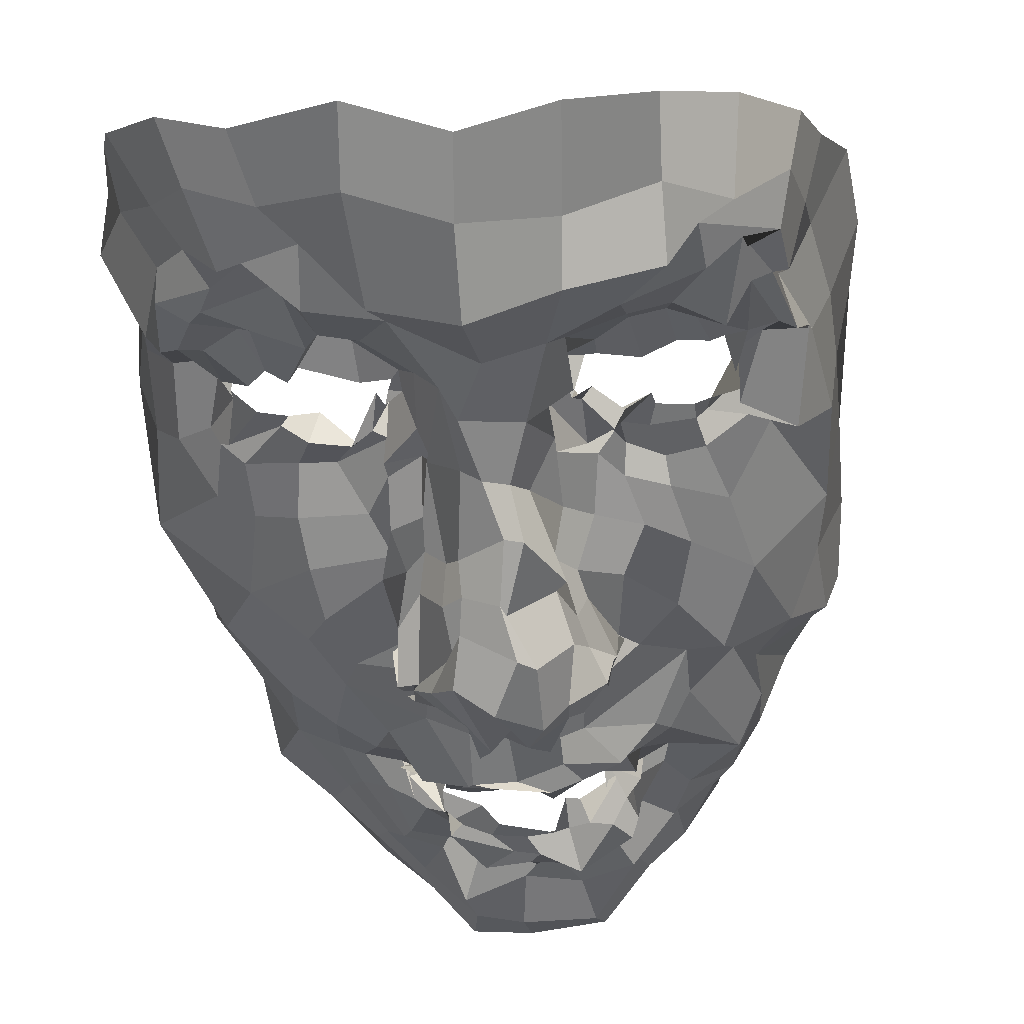
<metadata>
{"format":"obj","ext":"obj","renderer":"f3d","projection":"perspective","resolution":1024,"background":"white","views":[{"elev":-43.9,"azim":7.8,"up":"+Z"}]}
</metadata>
<code>
o face_face.002
v 0.7086 0.8976 -1.473
v 0.734 0.6373 -1.586
v 0.7134 0.7197 -1.504
v 0.6919 0.4284 -1.508
v 0.7193 0.5752 -1.611
v 0.7629 0.4937 -1.583
v 0.7443 0.2623 -1.445
v 0.3874 0.2034 -1.272
v 0.7683 0.0879 -1.393
v 0.7592 -0.02498 -1.438
v 0.7832 -0.2694 -1.336
v 0.7583 0.9142 -1.487
v 0.7141 0.9325 -1.45
v 0.6983 0.9566 -1.43
v 0.7441 1.077 -1.438
v 0.696 1.104 -1.421
v 0.7126 1.143 -1.428
v 0.6934 1.172 -1.42
v 0.6967 1.227 -1.384
v 0.714 0.6929 -1.55
v 0.6859 0.6929 -1.484
v 0.2423 -0.06769 -1.027
v 0.5512 0.2868 -1.325
v 0.4897 0.2765 -1.319
v 0.4486 0.2709 -1.284
v 0.3838 0.2352 -1.254
v 0.5806 0.2864 -1.297
v 0.5213 0.08775 -1.327
v 0.5498 0.07765 -1.285
v 0.447 0.05643 -1.312
v 0.4281 0.06265 -1.299
v 0.3332 0.3069 -1.235
v 0.4972 1.294 -1.321
v 0.394 0.2012 -1.224
v 0.2224 0.2709 -1.047
v 0.2964 0.2074 -1.197
v 0.4642 0.5684 -1.399
v 0.6416 0.8812 -1.485
v 0.664 0.9452 -1.448
v 0.6307 0.9092 -1.466
v 0.5515 0.9425 -1.419
v 0.6287 0.9419 -1.45
v 0.5823 0.9407 -1.386
v 0.4803 1.038 -1.348
v 0.6991 0.6836 -1.586
v 0.6645 0.5331 -1.59
v 0.3173 0.02396 -1.272
v 0.5874 0.4174 -1.374
v 0.5895 0.6448 -1.462
v 0.5692 0.609 -1.509
v 0.3436 0.5786 -1.321
v 0.6821 0.4748 -1.538
v 0.4649 -0.08239 -1.332
v 0.4068 -0.01868 -1.302
v 0.2781 -0.1657 -1.124
v 0.6495 0.003607 -1.38
v 0.583 0.1037 -1.303
v 0.4481 0.9873 -1.315
v 0.1942 0.9405 -0.9388
v 0.5718 0.6847 -1.463
v 0.6318 0.6868 -1.483
v 0.5103 0.9879 -1.337
v 0.5216 0.9975 -1.337
v 0.3779 -0.071 -1.277
v 0.5622 0.6965 -1.441
v 0.5415 -0.03763 -1.39
v 0.5507 -0.1161 -1.344
v 0.483 -0.2803 -1.291
v 0.3328 -0.09693 -1.208
v 0.5065 -0.1813 -1.337
v 0.3173 0.01294 -1.21
v 0.2627 -0.01656 -1.115
v 0.6696 0.8809 -1.495
v 0.5888 0.9486 -1.431
v 0.5838 0.9349 -1.408
v 0.6417 0.6812 -1.445
v 0.527 0.9752 -1.308
v 0.5185 1.005 -1.355
v 0.5071 0.9752 -1.359
v 0.6611 0.6674 -1.52
v 0.604 0.9326 -1.396
v 0.6215 0.9382 -1.394
v 0.6562 0.9407 -1.412
v 0.6095 1.2 -1.353
v 0.6218 1.159 -1.435
v 0.6701 1.144 -1.417
v 0.6394 1.099 -1.415
v 0.6561 1.068 -1.419
v 0.5703 1.023 -1.378
v 0.5721 1.04 -1.408
v 0.5757 1.049 -1.402
v 0.5389 1.058 -1.381
v 0.5147 0.8381 -1.399
v 0.1763 0.5693 -0.8689
v 0.7292 0.7065 -1.54
v 0.5753 1.016 -1.371
v 0.5504 1.028 -1.33
v 0.6677 0.7242 -1.481
v 0.6051 0.6895 -1.416
v 0.6832 0.6799 -1.487
v 0.5828 0.4716 -1.373
v 0.4538 0.4899 -1.368
v 0.559 0.6127 -1.436
v 0.3711 -0.2446 -1.203
v 0.4006 -0.1781 -1.277
v 0.4311 -0.07761 -1.338
v 0.5016 1.133 -1.366
v 0.6302 -0.03656 -1.4
v 0.6247 -0.2042 -1.353
v 0.6429 -0.3358 -1.33
v 0.3658 0.2991 -1.284
v 0.2802 0.3303 -1.229
v 0.6067 0.2644 -1.264
v 0.3255 0.1283 -1.257
v 0.6415 0.3765 -1.392
v 0.5945 0.6049 -1.521
v 0.2235 0.3976 -1.133
v 0.324 0.4127 -1.272
v 0.381 0.4258 -1.309
v 0.4491 0.4127 -1.335
v 0.5554 0.4095 -1.343
v 0.5962 0.3374 -1.343
v 0.7138 0.2614 -1.421
v 0.2027 0.5341 -1.201
v 0.2978 0.135 -1.252
v 0.6814 0.6846 -1.558
v 0.6013 0.4805 -1.399
v 0.1988 0.2648 -0.8655
v 0.6495 0.3086 -1.336
v 0.5807 0.6407 -1.387
v 0.3753 0.1953 -1.259
v 0.6038 0.5928 -1.521
v 0.1764 0.7454 -0.8852
v 0.6089 0.2475 -1.256
v 0.6668 0.5175 -1.54
v 0.2785 1.114 -1.195
v 0.2959 1.184 -1.122
v 0.2072 0.5352 -1.024
v 0.2738 1.016 -1.122
v 0.2017 0.09724 -1.07
v 0.5007 1.365 -1.311
v 0.716 0.7186 -1.501
v 0.5574 0.5219 -1.372
v 0.2406 0.2481 -1.116
v 0.4591 0.2688 -1.267
v 0.5062 0.2652 -1.27
v 0.5249 1.023 -1.388
v 0.236 0.6622 -1.169
v 0.5797 1.447 -1.315
v 0.4116 1.367 -1.216
v 0.3848 1.299 -1.16
v 0.7701 -0.1717 -1.402
v 0.6725 1.485 -1.299
v 0.5579 0.2909 -1.315
v 0.5947 0.2303 -1.278
v 0.6087 0.2311 -1.305
v 0.2801 0.1146 -1.238
v 0.5817 0.1763 -1.312
v 0.5017 0.1309 -1.317
v 0.4812 0.1603 -1.314
v 0.4528 0.1377 -1.308
v 0.4239 0.1639 -1.309
v 0.2002 0.0945 -0.9325
v 0.4236 0.2248 -1.299
v 0.7084 0.7778 -1.462
v 0.5797 0.8002 -1.411
v 0.637 0.6694 -1.455
v 0.6455 0.8118 -1.44
v 0.7235 0.1712 -1.414
v 0.3524 1.212 -1.219
v 0.4196 1.263 -1.269
v 0.5642 1.423 -1.367
v 0.2574 1.088 -1.002
v 0.6228 0.1985 -1.287
v 0.6672 0.4336 -1.434
v 0.6633 1.414 -1.387
v 0.4991 1.402 -1.27
v 0.2068 0.725 -1.013
v 0.632 1.041 -1.399
v 0.5771 1.073 -1.399
v 0.5751 1.086 -1.421
v 0.627 1.134 -1.405
v 0.559 1.181 -1.341
v 0.543 0.9503 -1.352
v 0.5227 0.9688 -1.359
v 0.5334 0.9437 -1.356
v 0.484 0.8996 -1.377
v 0.28 0.6927 -1.281
v 0.661 0.2862 -1.373
v 0.658 0.1782 -1.3
v 0.6342 0.186 -1.282
v 0.5591 0.9862 -1.348
v 0.2862 0.9165 -1.191
v 0.6982 0.155 -1.361
v 0.5422 1.209 -1.347
v 0.7474 0.4271 -1.533
v 0.6934 0.3827 -1.478
v 0.7636 0.3476 -1.48
v 0.6189 0.4982 -1.429
v 0.6563 1.365 -1.398
v 0.6729 1.267 -1.376
v 0.5711 1.276 -1.409
v 0.4267 1.083 -1.295
v 0.488 0.7044 -1.371
v 0.4853 1.159 -1.356
v 0.4185 0.6632 -1.349
v 0.4659 0.7297 -1.389
v 0.366 0.7957 -1.34
v 0.5795 1.35 -1.388
v 0.5802 0.5403 -1.455
v 0.3942 1.133 -1.26
v 0.4462 1.219 -1.296
v 0.4115 0.9687 -1.31
v 0.2347 0.8295 -1.144
v 0.3388 0.9758 -1.262
v 0.2065 0.8938 -1.073
v 0.4258 0.8611 -1.356
v 0.6386 0.4173 -1.422
v 0.6223 0.6404 -1.527
v 0.5858 0.6693 -1.488
v 0.6257 0.5756 -1.555
v 0.6035 0.05883 -1.354
v 0.5489 0.03479 -1.36
v 0.5008 -0.02238 -1.311
v 0.3849 0.01996 -1.306
v 0.3625 0.05005 -1.292
v 0.3678 0.2033 -1.201
v 0.187 0.3946 -1.025
v 0.3499 0.3115 -1.267
v 0.3869 0.3193 -1.305
v 0.4633 0.3358 -1.298
v 0.5194 0.3387 -1.301
v 0.6034 0.2924 -1.309
v 0.5931 0.3161 -1.336
v 0.2036 0.4091 -0.8373
v 0.6122 0.6907 -1.45
v 0.6634 0.4336 -1.518
v 0.6705 0.6309 -1.578
v 0.6964 0.6952 -1.541
v 0.6745 0.6482 -1.536
v 0.6049 0.6674 -1.388
v 0.6807 0.6928 -1.589
v 0.7078 0.7164 -1.512
v 0.634 0.2245 -1.286
v 0.6523 0.2483 -1.341
v 0.6678 0.2915 -1.367
v 0.4144 0.1886 -1.274
v 0.3648 0.1216 -1.271
v 0.7539 0.4469 -1.535
v 1.112 0.3255 -1.245
v 0.7597 0.7232 -1.514
v 1.263 0.08412 -0.984
v 0.9056 0.3196 -1.284
v 0.9766 0.3518 -1.273
v 1.045 0.3381 -1.282
v 1.119 0.3323 -1.205
v 0.9286 0.3086 -1.319
v 1.024 0.1083 -1.296
v 0.9712 0.102 -1.313
v 1.059 0.1309 -1.282
v 1.132 0.1826 -1.276
v 1.109 0.3765 -1.22
v 0.8543 1.315 -1.317
v 1.114 0.2557 -1.231
v 1.257 0.3583 -1.024
v 1.22 0.2998 -1.151
v 0.985 0.6615 -1.348
v 0.7835 0.8723 -1.466
v 0.7547 0.9789 -1.447
v 0.8676 0.9268 -1.429
v 0.8767 0.9269 -1.417
v 0.818 0.9379 -1.403
v 0.8674 0.963 -1.41
v 0.9259 1.057 -1.327
v 0.7563 0.6695 -1.596
v 0.7841 0.62 -1.606
v 1.174 0.1107 -1.241
v 0.881 0.4671 -1.332
v 0.8872 0.6416 -1.463
v 0.8922 0.6392 -1.46
v 1.105 0.6434 -1.302
v 0.79 0.5031 -1.591
v 1.085 0.02772 -1.313
v 1.138 0.001716 -1.285
v 1.235 -0.01722 -1.052
v 0.8611 0.0635 -1.391
v 0.9179 0.1604 -1.288
v 0.936 1.033 -1.31
v 1.201 1.04 -0.9107
v 0.8491 0.7039 -1.434
v 0.7892 0.7319 -1.443
v 0.8912 1.004 -1.331
v 0.9024 0.9974 -1.324
v 1.191 0.02525 -1.25
v 0.8753 0.6952 -1.444
v 0.9676 0.01768 -1.38
v 1.037 -0.04149 -1.378
v 1.05 -0.2368 -1.255
v 1.212 -0.02444 -1.185
v 1.041 -0.1357 -1.316
v 1.197 0.119 -1.229
v 1.229 0.09897 -1.114
v 0.8074 0.9255 -1.458
v 0.8269 0.9421 -1.428
v 0.8877 0.9645 -1.419
v 0.8343 0.727 -1.444
v 0.905 1.004 -1.329
v 0.8883 1.045 -1.369
v 0.8991 1.03 -1.333
v 0.8056 0.6519 -1.497
v 0.8186 0.9679 -1.391
v 0.8179 0.9424 -1.417
v 0.7747 0.9379 -1.428
v 0.7282 1.22 -1.374
v 0.7689 1.19 -1.417
v 0.7754 1.171 -1.449
v 0.7627 1.12 -1.397
v 0.7656 1.053 -1.388
v 0.8278 1.076 -1.38
v 0.8554 1.042 -1.355
v 0.8628 1.067 -1.388
v 0.877 1.11 -1.396
v 0.9262 0.8999 -1.378
v 1.231 0.6779 -0.8568
v 0.8347 1.013 -1.344
v 0.8406 1.037 -1.347
v 0.7717 0.7278 -1.44
v 0.8331 0.7395 -1.438
v 0.7903 0.7311 -1.447
v 0.9535 0.4804 -1.349
v 1.017 0.5484 -1.328
v 0.9038 0.6463 -1.421
v 1.152 -0.1684 -1.189
v 1.133 -0.06163 -1.281
v 1.082 -0.05334 -1.312
v 0.8792 1.156 -1.326
v 0.8956 -0.0406 -1.405
v 0.9055 -0.115 -1.342
v 0.9262 -0.2874 -1.316
v 1.059 0.3589 -1.246
v 1.19 0.4415 -1.216
v 0.8863 0.2762 -1.284
v 1.176 0.2251 -1.217
v 0.8421 0.4029 -1.372
v 0.8783 0.6243 -1.524
v 1.243 0.487 -1.136
v 1.151 0.4237 -1.214
v 1.08 0.5068 -1.285
v 0.9973 0.4333 -1.321
v 0.9317 0.4209 -1.303
v 0.8988 0.3639 -1.31
v 0.7787 0.3026 -1.417
v 1.224 0.6528 -1.156
v 1.202 0.2345 -1.226
v 0.7417 0.7179 -1.549
v 0.8514 0.4963 -1.412
v 1.312 0.3806 -0.8414
v 0.8429 0.3192 -1.344
v 0.89 0.7046 -1.361
v 1.115 0.2485 -1.239
v 0.856 0.5927 -1.478
v 1.218 0.8272 -0.8418
v 0.8743 0.2507 -1.308
v 0.8389 0.5451 -1.512
v 1.081 1.166 -1.172
v 1.041 1.264 -1.082
v 1.256 0.6704 -0.9806
v 1.135 1.092 -1.096
v 1.236 0.2058 -1.037
v 0.8711 1.37 -1.298
v 0.7705 0.6995 -1.502
v 0.9125 0.5734 -1.359
v 1.224 0.3385 -1.118
v 1.045 0.3054 -1.286
v 0.988 0.3287 -1.254
v 0.8721 1.057 -1.359
v 1.203 0.7681 -1.159
v 0.7763 1.465 -1.302
v 0.9278 1.405 -1.186
v 0.9979 1.358 -1.141
v 0.9865 0.277 -1.285
v 0.9458 0.293 -1.297
v 0.902 0.2637 -1.273
v 1.182 0.1969 -1.148
v 0.9191 0.1746 -1.301
v 0.9798 0.2035 -1.288
v 1.031 0.1892 -1.275
v 1.079 0.1887 -1.284
v 1.098 0.1973 -1.266
v 1.301 0.1945 -0.8906
v 1.07 0.2958 -1.287
v 0.8187 0.8514 -1.415
v 0.8539 0.6694 -1.478
v 0.7868 0.8042 -1.469
v 0.9905 1.285 -1.204
v 0.9368 1.322 -1.273
v 0.7871 1.438 -1.357
v 1.113 1.145 -0.9282
v 0.898 0.213 -1.26
v 0.8412 0.4438 -1.483
v 0.8372 1.424 -1.265
v 1.25 0.8455 -0.9881
v 0.7861 1.078 -1.374
v 0.7994 1.097 -1.408
v 0.8359 1.102 -1.412
v 0.8644 1.124 -1.425
v 0.8215 1.162 -1.375
v 0.8544 0.9842 -1.357
v 0.8687 0.9957 -1.383
v 0.8962 0.9706 -1.366
v 0.9471 0.9395 -1.356
v 1.151 0.817 -1.259
v 0.801 0.3451 -1.389
v 0.8798 0.2257 -1.317
v 0.864 0.2026 -1.269
v 0.8727 0.998 -1.361
v 1.088 0.9812 -1.184
v 0.8146 0.2067 -1.393
v 0.8541 1.256 -1.379
v 0.7914 0.3548 -1.482
v 0.8461 0.5337 -1.469
v 0.7631 1.301 -1.37
v 0.9602 1.156 -1.293
v 0.9185 0.7334 -1.358
v 0.9273 1.215 -1.313
v 1.048 0.7481 -1.363
v 0.9866 0.8009 -1.318
v 1.058 0.8318 -1.295
v 0.7763 1.387 -1.386
v 0.8598 0.5504 -1.42
v 1.031 1.168 -1.26
v 0.9315 1.25 -1.278
v 1.048 1.052 -1.312
v 1.208 0.916 -1.153
v 1.092 1.024 -1.232
v 1.233 0.9706 -1.039
v 0.9833 0.8801 -1.336
v 0.8207 0.4648 -1.415
v 0.8381 0.669 -1.537
v 0.8715 0.6796 -1.471
v 0.8222 0.6152 -1.568
v 0.8829 0.1005 -1.342
v 0.9704 0.08167 -1.329
v 1.033 0.08746 -1.308
v 1.104 0.1329 -1.316
v 1.144 0.0884 -1.279
v 1.151 0.2629 -1.191
v 1.259 0.5005 -1.008
v 1.119 0.382 -1.24
v 1.054 0.393 -1.286
v 0.9937 0.406 -1.285
v 0.939 0.3773 -1.279
v 0.9359 0.329 -1.287
v 0.8853 0.3491 -1.302
v 1.293 0.5492 -0.8014
v 0.872 0.7088 -1.456
v 0.8222 0.4775 -1.467
v 0.8175 0.6545 -1.557
v 0.8014 0.6653 -1.526
v 0.7949 0.6694 -1.537
v 0.8485 0.715 -1.437
v 0.7835 0.7044 -1.578
v 0.7864 0.7159 -1.5
v 0.8707 0.2383 -1.288
v 0.8387 0.2663 -1.296
v 0.846 0.2792 -1.355
v 1.109 0.2666 -1.27
v 1.143 0.1994 -1.215
v 0.5095 0.1973 -1.295
v 0.5516 0.2168 -1.266
v 0.4995 0.1352 -1.258
v 0.4454 0.2229 -1.301
v 0.504 0.2479 -1.285
v 1.004 0.2252 -1.261
v 1.051 0.252 -1.277
v 0.9957 0.2044 -1.271
v 0.9394 0.2256 -1.276
v 1.015 0.3457 -1.276
f 338 339 11 152
f 300 298 339 338
f 334 333 298 300
f 285 333 334 299
f 302 252 285 299
f 369 390 252 302
f 265 357 390 369
f 448 455 357 265
f 367 324 455 448
f 402 362 324 367
f 436 289 362 402
f 368 398 289 436
f 110 109 152 11
f 68 70 109 110
f 104 105 70 68
f 368 365 366 398
f 395 380 366 365
f 396 379 380 395
f 370 401 379 396
f 397 378 401 370
f 176 153 378 397
f 176 172 149 153
f 172 141 177 149
f 150 177 141 171
f 170 151 150 171
f 170 136 137 151
f 136 139 173 137
f 139 216 59 173
f 216 178 133 59
f 178 138 94 133
f 94 138 228 235
f 228 35 128 235
f 140 163 128 35
f 72 22 163 140
f 69 55 22 72
f 105 104 55 69
f 429 200 176 397
f 263 429 397 370
f 396 432 263 370
f 395 431 432 396
f 365 435 431 395
f 368 417 435 365
f 417 368 436 434
f 402 377 434 436
f 377 402 367 353
f 353 367 448 346
f 373 346 448 265
f 384 373 265 369
f 301 384 369 302
f 294 301 302 299
f 335 294 299 334
f 200 209 172 176
f 209 33 141 172
f 212 171 141 33
f 212 211 170 171
f 205 203 211 212
f 211 215 136 170
f 193 139 136 215
f 193 214 216 139
f 148 178 216 214
f 178 148 124 138
f 228 138 124 117
f 144 35 228 117
f 157 140 35 144
f 157 71 72 140
f 64 69 72 71
f 64 106 105 69
f 67 70 105 106
f 109 70 67 108
f 10 152 109 108
f 337 338 152 10
f 297 300 338 337
f 335 334 300 297
f 212 33 195 205
f 195 33 209 202
f 9 286 337 10
f 337 286 296 297
f 297 296 283 335
f 283 284 294 335
f 284 277 301 294
f 277 354 384 301
f 354 266 373 384
f 266 341 346 373
f 341 347 353 346
f 348 281 353 347
f 412 377 353 281
f 437 433 435 428
f 423 431 435 433
f 432 431 423 425
f 425 419 263 432
f 419 422 429 263
f 422 201 200 429
f 201 202 209 200
f 203 213 215 211
f 193 188 148 214
f 188 51 124 148
f 118 112 117 124
f 112 36 144 117
f 36 125 157 144
f 125 47 71 157
f 47 54 64 71
f 54 53 106 64
f 53 66 67 106
f 66 56 108 67
f 56 9 10 108
f 51 119 118 124
f 102 120 119 51
f 101 121 120 102
f 48 122 121 101
f 115 129 122 48
f 246 129 115 189
f 194 246 189 123
f 123 7 169 194
f 418 169 7 352
f 352 413 466 418
f 344 358 466 413
f 278 351 358 344
f 330 350 351 278
f 350 330 331 349
f 331 281 348 349
f 286 9 169 418
f 9 56 194 169
f 418 414 442 286
f 286 442 443 296
f 444 283 296 443
f 445 284 283 444
f 445 446 277 284
f 354 277 446 343
f 354 343 447 266
f 447 262 341 266
f 418 466 465 414
f 351 453 454 358
f 452 453 351 350
f 451 452 350 349
f 450 451 349 348
f 449 450 348 347
f 262 449 347 341
f 454 465 466 358
f 415 287 442 414
f 287 259 443 442
f 259 258 444 443
f 261 446 445 260
f 258 260 445 444
f 261 468 343 446
f 468 360 447 343
f 360 256 262 447
f 340 449 262 256
f 340 255 450 449
f 255 254 451 450
f 254 253 452 451
f 257 453 452 253
f 257 342 454 453
f 342 464 465 454
f 464 415 414 465
f 224 223 66 53
f 223 222 56 66
f 190 194 56 222
f 190 245 246 194
f 245 234 129 246
f 234 233 122 129
f 233 232 121 122
f 232 231 120 121
f 231 230 119 120
f 119 230 229 118
f 229 32 112 118
f 32 227 36 112
f 227 114 125 36
f 114 226 47 125
f 226 225 54 47
f 225 224 53 54
f 28 29 223 224
f 29 57 222 223
f 57 191 190 222
f 244 245 190 191
f 244 113 234 245
f 113 27 233 234
f 27 23 232 233
f 23 24 231 232
f 24 25 230 231
f 25 111 229 230
f 229 111 26 32
f 227 32 26 131
f 131 248 114 227
f 248 31 226 114
f 31 30 225 226
f 30 28 224 225
f 161 160 28 30
f 29 28 160 159
f 159 158 57 29
f 158 174 191 57
f 174 134 244 191
f 31 161 30
f 162 161 31 248
f 162 248 131 34 247
f 8 34 131 26
f 164 8 26 111
f 145 164 111 25
f 146 145 25 24
f 154 146 24 23
f 155 154 23 27
f 156 155 27 113
f 134 156 113 244
f 385 386 259 287
f 387 258 259 386
f 388 260 258 387
f 389 261 260 388
f 467 468 261 389
f 375 381 253 254
f 375 254 255 374
f 255 340 391 374
f 391 340 256 264 250
f 264 256 360 468
f 264 468 467
f 415 399 385 287
f 257 253 381 382
f 382 383 342 257
f 363 464 342 383
f 363 399 415 464
f 206 37 102 51
f 143 127 48 101
f 127 218 115 48
f 218 175 189 115
f 175 197 123 189
f 7 123 197 198
f 198 420 352 7
f 143 101 102 37
f 400 413 352 420
f 438 344 413 400
f 356 278 344 438
f 372 330 278 356
f 267 331 330 372
f 426 281 331 267
f 208 206 51 188
f 215 208 188 193
f 213 217 208 215
f 207 206 208 217
f 204 37 206 207
f 130 143 37 204
f 210 127 143 130
f 199 218 127 210
f 237 175 218 199
f 4 197 175 237
f 196 198 197 4
f 249 420 198 196
f 457 400 420 249
f 421 438 400 457
f 430 356 438 421
f 359 372 356 430
f 424 267 372 359
f 267 424 427 426
f 437 428 426 427
f 407 314 422 419
f 426 428 412 281
f 428 435 417 412
f 434 412 417
f 412 434 377
f 19 201 422 314
f 84 202 201 19
f 183 195 202 84
f 107 205 195 183
f 44 203 205 107
f 58 213 203 44
f 187 217 213 58
f 93 207 217 187
f 166 207 93
f 99 204 207 166
f 425 336 407 419
f 423 274 336 425
f 433 288 274 423
f 411 410 288 433
f 433 437 411
f 427 323 411 437
f 427 392 323
f 424 328 392 427
f 196 4 52 6
f 282 249 196 6
f 364 457 249 282
f 361 421 457 364
f 280 430 421 361
f 430 280 359
f 328 424 359
f 359 332 295 328
f 332 359 280
f 280 279 295 332
f 279 280 361 345
f 441 345 361 364
f 276 441 364 282
f 5 276 282 6
f 52 46 5 6
f 237 135 52 4
f 199 132 135 237
f 210 50 132 199
f 130 50 210
f 52 135 221 46
f 132 116 221 135
f 49 116 132 50
f 103 50 130
f 65 49 50 103
f 130 99 65 103
f 204 99 130
f 2 275 276 5
f 46 45 2 5
f 458 441 276 275
f 458 439 345 441
f 279 345 439 440
f 279 440 456 295
f 238 45 46 221
f 219 238 221 116
f 220 219 116 49
f 236 220 49 65
f 241 236 65 99
f 2 45 126 20
f 275 2 20 355
f 462 458 275 355
f 459 460 458 462
f 355 20 95 371
f 95 3 327 371
f 95 20 126 142
f 3 95 142 98
f 371 463 462 355
f 463 371 327 329
f 40 166 93 41
f 166 40 38 168
f 165 168 38 1
f 268 394 165 1
f 392 394 268 270
f 323 392 270 271
f 411 323 271 410
f 314 407 406 315
f 406 407 336 322
f 376 322 336 274
f 292 376 274 288
f 409 292 288 410
f 305 409 410 271
f 304 305 271 270
f 303 304 270 268
f 12 303 268 1
f 1 38 73 12
f 73 38 40 74
f 42 74 75
f 75 74 40 41
f 73 74 42 39
f 13 12 73 39
f 303 12 13 269
f 272 304 303 269
f 273 305 304 272
f 408 409 305 273
f 307 292 409 408
f 307 376 292
f 321 322 376 308
f 405 406 322 321
f 316 315 406 405
f 18 19 314 315
f 84 19 18 85
f 183 84 85 182
f 107 183 182 92
f 44 107 92 147
f 44 147 62 58
f 62 186 187 58
f 186 41 93 187
f 75 41 186 185
f 62 77 185 186
f 78 77 62 147
f 91 78 147 92
f 91 92 182 181
f 181 182 85 86
f 86 85 18 17
f 17 18 315 316
f 14 13 39 83
f 313 269 13 14
f 83 39 42 82
f 312 272 269 313
f 311 273 272 312
f 416 408 273 311
f 99 166 168 98
f 168 165 3 98
f 3 165 394 327
f 394 392 328 327
f 75 43 82 42
f 43 75 185
f 82 43 81
f 184 81 43 185
f 63 192 184 77
f 185 77 184 81
f 192 81 184
f 79 63 192
f 97 63 77 78
f 96 79 63 97
f 90 97 78 91
f 180 90 91 181
f 87 180 181 86
f 16 87 86 17
f 317 16 17 316
f 404 317 316 405
f 320 404 405 321
f 326 320 321 308
f 293 308 376 307
f 293 307 408 416
f 293 416 309
f 326 308 293 309
f 325 326 309
f 319 320 326 325
f 320 319 403 404
f 404 403 318 317
f 317 318 15 16
f 16 15 88 87
f 87 88 179 180
f 89 90 180 179
f 97 90 89 96
f 439 458 460 310
f 393 440 439 310
f 456 440 393 290
f 295 456 461
f 328 295 461
f 461 456 290 306
f 306 291 329 461
f 328 461 329 327
f 463 329 291 251
f 463 251 459 462
f 251 310 460 459
f 310 251 291 393
f 306 290 393 291
f 242 126 45 238
f 243 142 126 242
f 100 98 142 243
f 99 98 100
f 61 241 99 100
f 21 61 100 243
f 239 21 243 242
f 240 239 242 238
f 80 240 238 219
f 167 80 219 220
f 60 167 220 236
f 76 60 236 241
f 76 241 61
f 60 76 61 167
f 80 167 61 21
f 240 80 21 239
l 291 329
l 329 327
l 241 76

</code>
